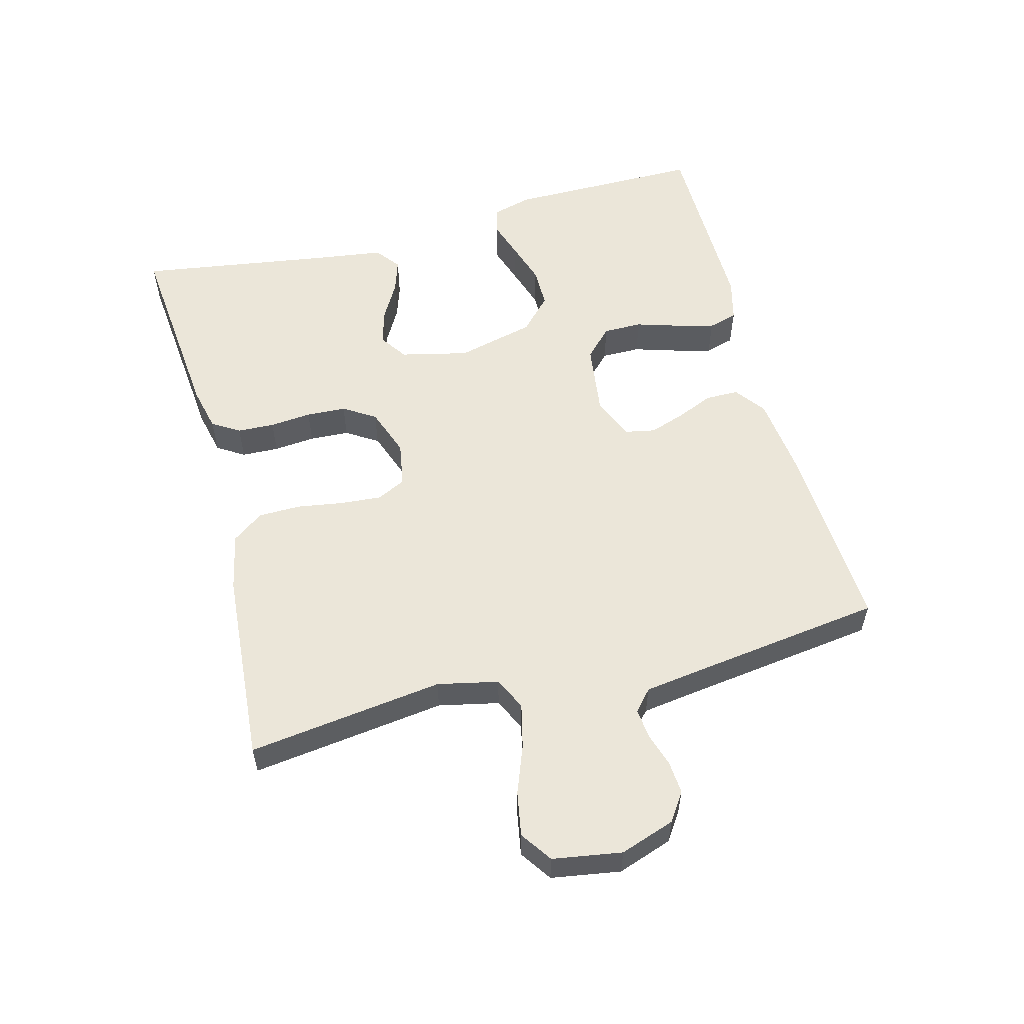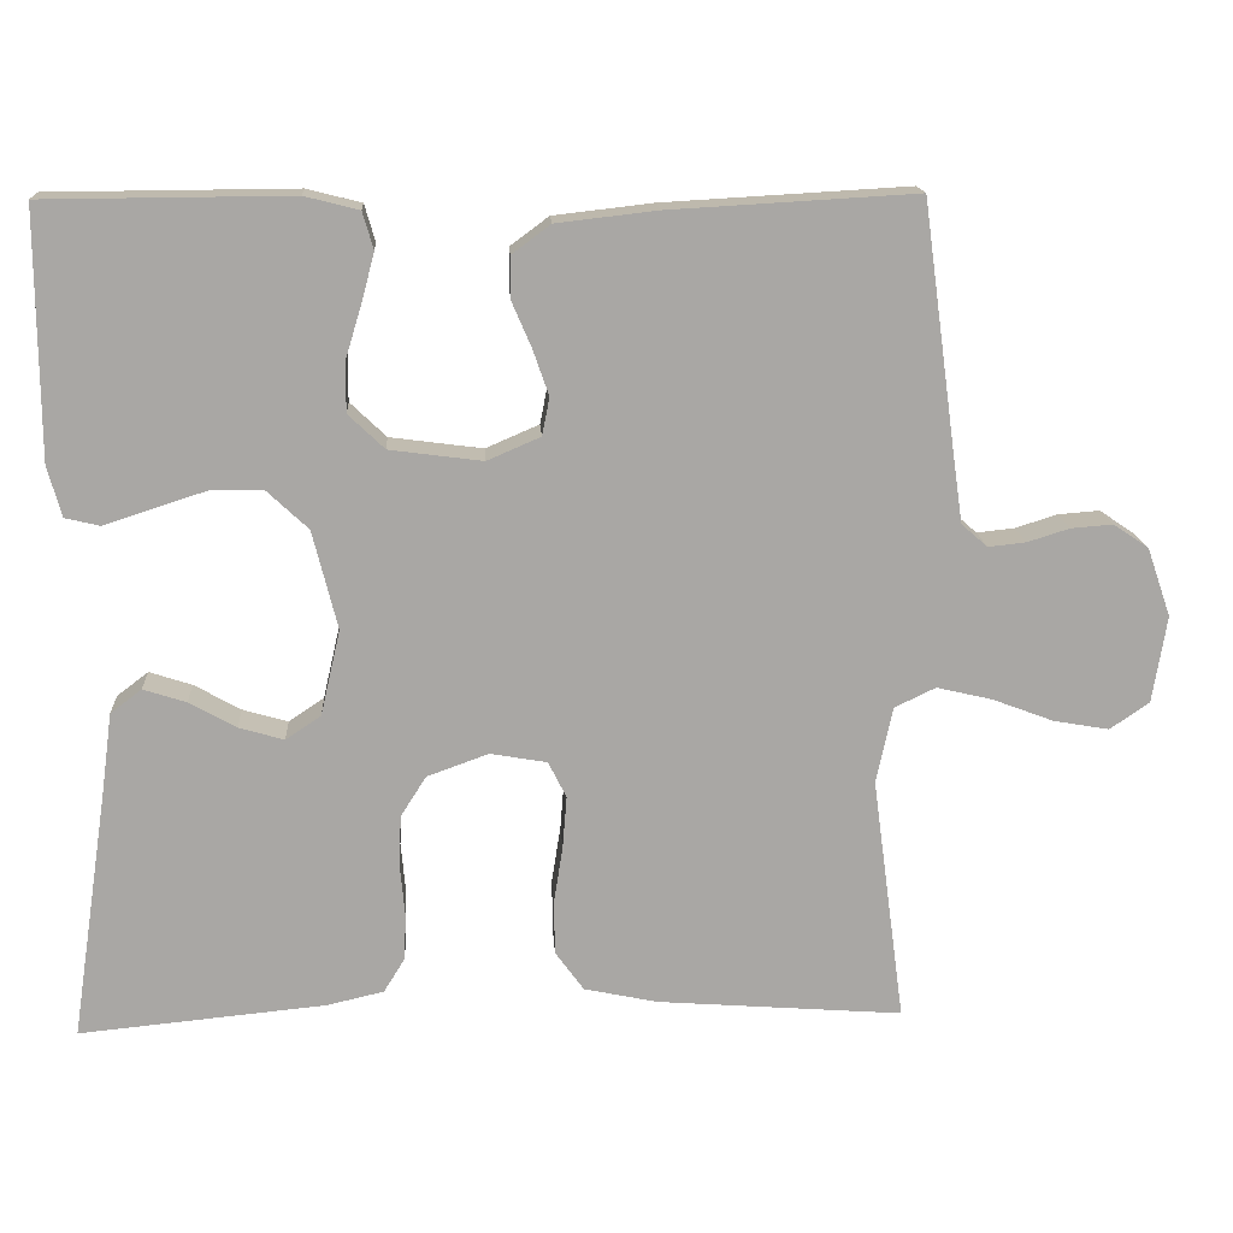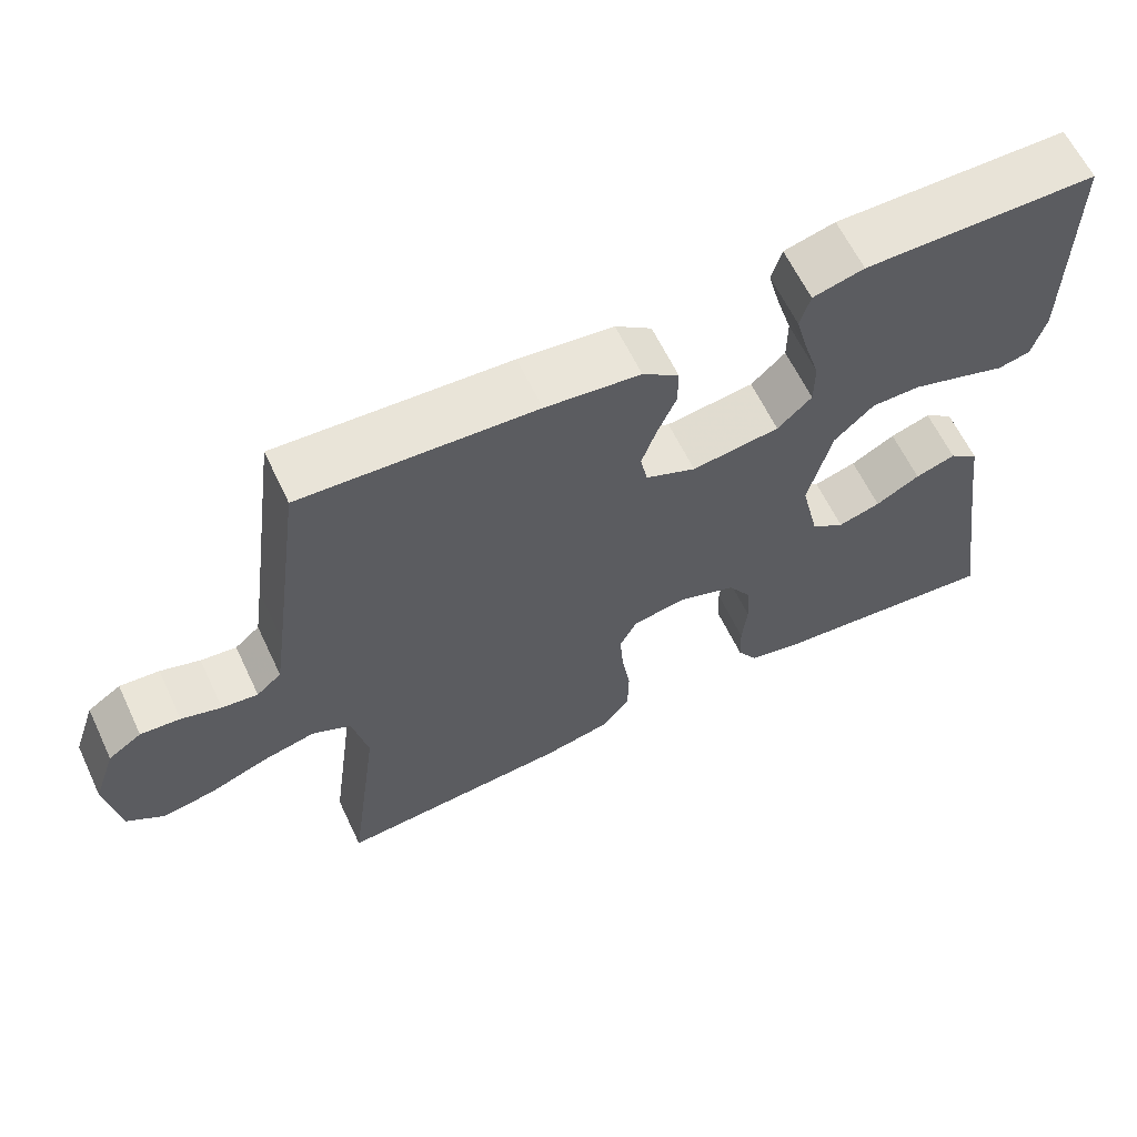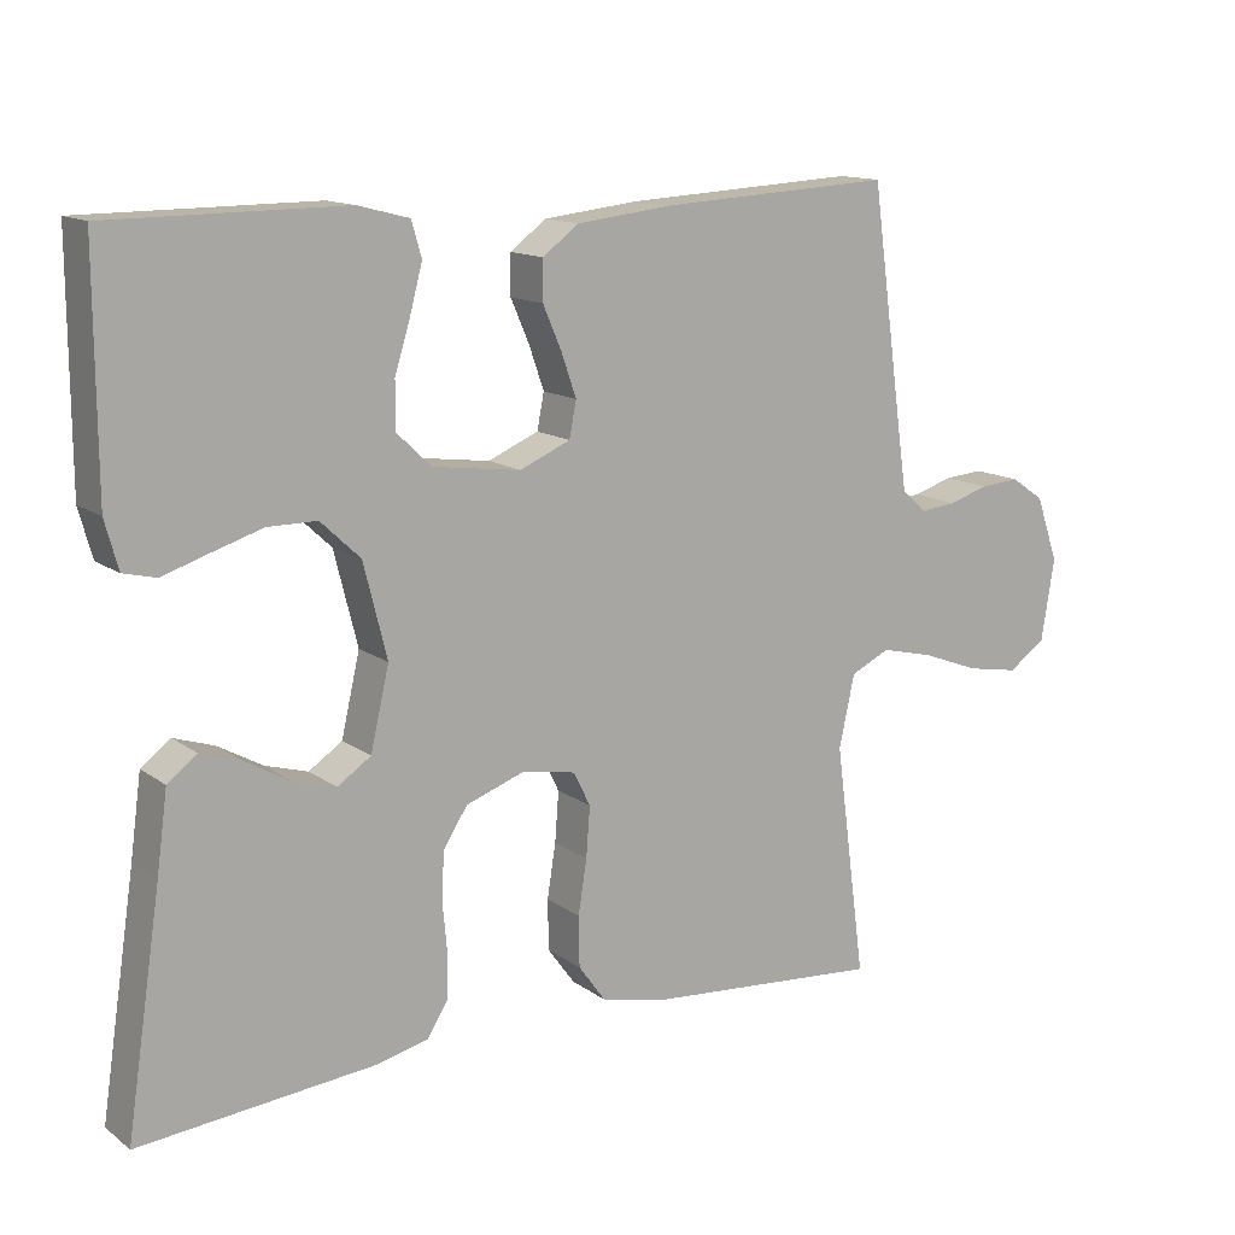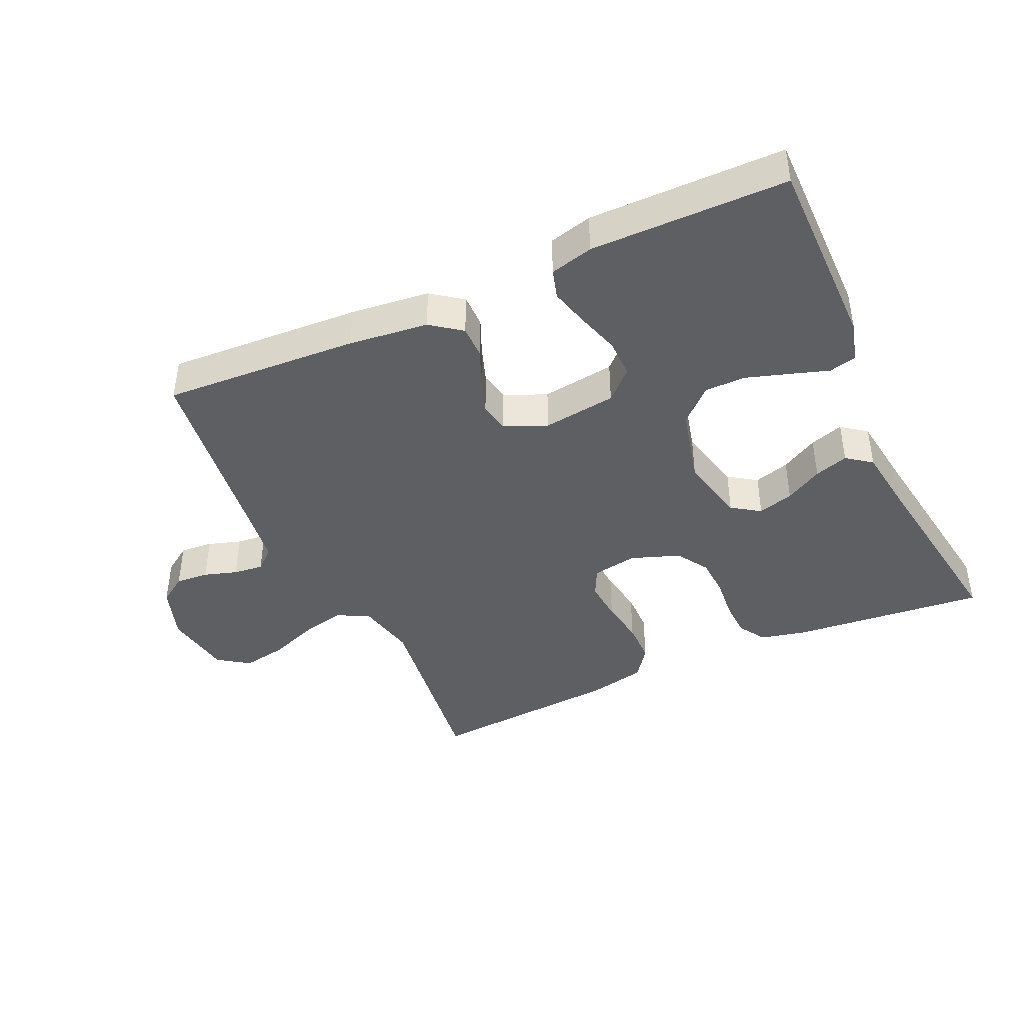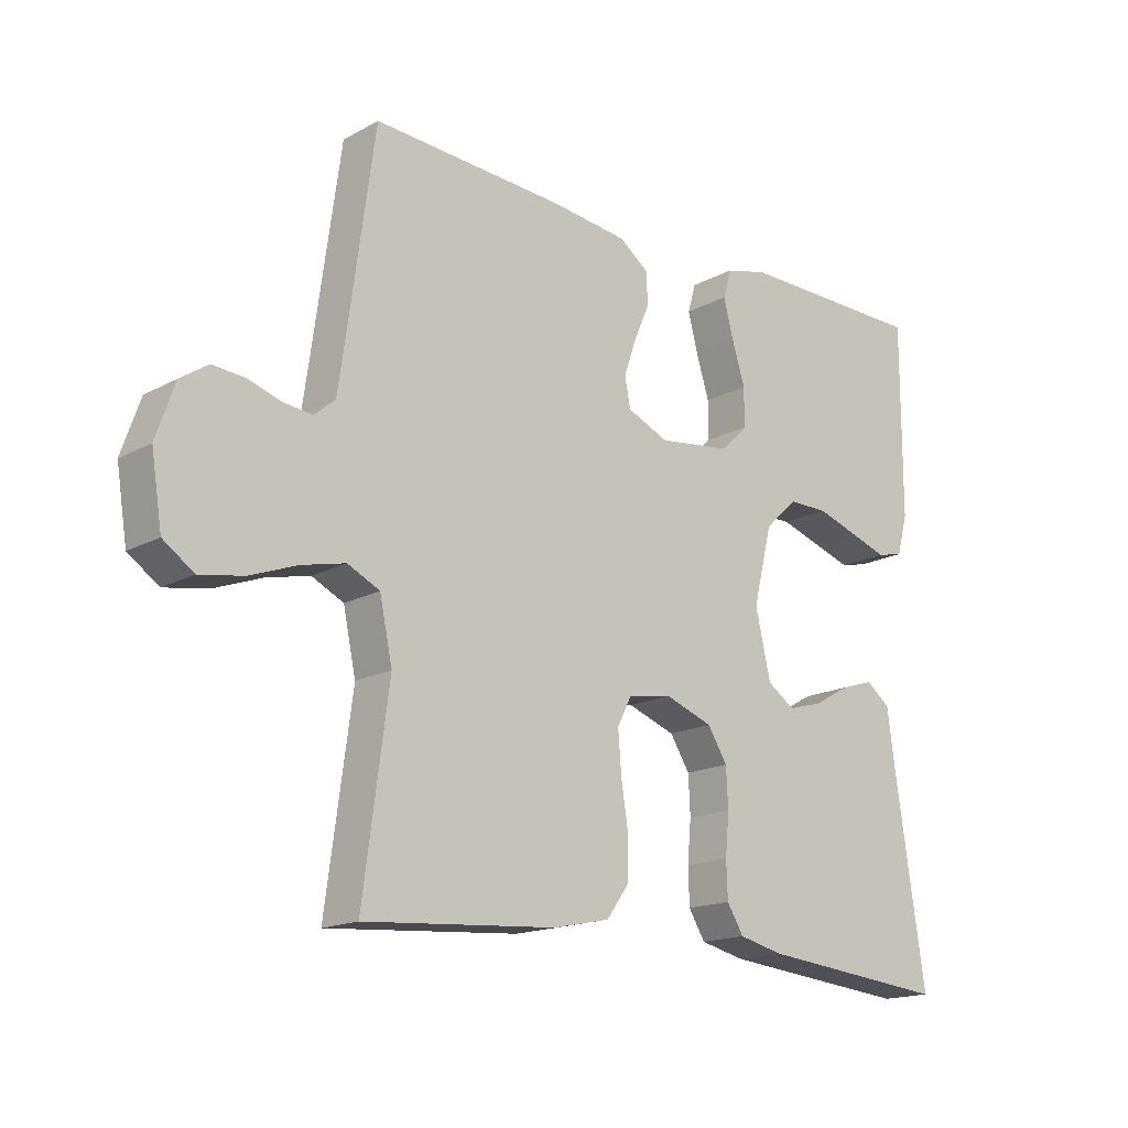
<metadata>
{"format":"obj","ext":"obj","renderer":"f3d","projection":"perspective","resolution":1024,"background":"white","views":[{"elev":55.9,"azim":-104.7,"up":"+Y"},{"elev":15.6,"azim":176.6,"up":"+Z"},{"elev":62.5,"azim":-25.4,"up":"+Z"},{"elev":13.5,"azim":147.0,"up":"+Z"},{"elev":-41.9,"azim":24.6,"up":"+Y"},{"elev":-16.8,"azim":-42.6,"up":"+Z"}]}
</metadata>
<code>
v 0.5 0.07 0.5
v 0.499 0.07 0.2
v 0.482 0.07 0.138
v 0.44 0.07 0.128
v 0.382 0.07 0.147
v 0.316 0.07 0.168
v 0.253 0.07 0.168
v 0.202 0.07 0.12
v 0.172 0.07 0
v 0.196 0.07 -0.104
v 0.239 0.07 -0.133
v 0.294 0.07 -0.117
v 0.351 0.07 -0.085
v 0.403 0.07 -0.068
v 0.441 0.07 -0.097
v 0.455 0.07 -0.2
v 0.5 0.07 -0.5
v 0.2 0.07 -0.471
v 0.131 0.07 -0.455
v 0.105 0.07 -0.413
v 0.103 0.07 -0.356
v 0.109 0.07 -0.292
v 0.106 0.07 -0.231
v 0.075 0.07 -0.182
v 0 0.07 -0.155
v -0.069 0.07 -0.167
v -0.091 0.07 -0.211
v -0.086 0.07 -0.275
v -0.075 0.07 -0.345
v -0.076 0.07 -0.41
v -0.111 0.07 -0.458
v -0.2 0.07 -0.477
v -0.5 0.07 -0.5
v -0.46 0.07 -0.2
v -0.48 0.07 -0.107
v -0.53 0.07 -0.083
v -0.598 0.07 -0.099
v -0.672 0.07 -0.127
v -0.74 0.07 -0.139
v -0.788 0.07 -0.106
v -0.805 0.07 0
v -0.776 0.07 0.084
v -0.733 0.07 0.113
v -0.682 0.07 0.109
v -0.631 0.07 0.093
v -0.585 0.07 0.088
v -0.553 0.07 0.116
v -0.541 0.07 0.2
v -0.5 0.07 0.5
v -0.2 0.07 0.483
v -0.078 0.07 0.469
v -0.031 0.07 0.434
v -0.031 0.07 0.383
v -0.055 0.07 0.327
v -0.074 0.07 0.272
v -0.065 0.07 0.226
v 0 0.07 0.198
v 0.113 0.07 0.213
v 0.157 0.07 0.255
v 0.157 0.07 0.315
v 0.137 0.07 0.38
v 0.121 0.07 0.44
v 0.134 0.07 0.485
v 0.2 0.07 0.502
v 0.5 0 0.5
v 0.499 0 0.2
v 0.482 0 0.138
v 0.44 0 0.128
v 0.382 0 0.147
v 0.316 0 0.168
v 0.253 0 0.168
v 0.202 0 0.12
v 0.172 0 0
v 0.196 0 -0.104
v 0.239 0 -0.133
v 0.294 0 -0.117
v 0.351 0 -0.085
v 0.403 0 -0.068
v 0.441 0 -0.097
v 0.455 0 -0.2
v 0.5 0 -0.5
v 0.2 0 -0.471
v 0.131 0 -0.455
v 0.105 0 -0.413
v 0.103 0 -0.356
v 0.109 0 -0.292
v 0.106 0 -0.231
v 0.075 0 -0.182
v 0 0 -0.155
v -0.069 0 -0.167
v -0.091 0 -0.211
v -0.086 0 -0.275
v -0.075 0 -0.345
v -0.076 0 -0.41
v -0.111 0 -0.458
v -0.2 0 -0.477
v -0.5 0 -0.5
v -0.46 0 -0.2
v -0.48 0 -0.107
v -0.53 0 -0.083
v -0.598 0 -0.099
v -0.672 0 -0.127
v -0.74 0 -0.139
v -0.788 0 -0.106
v -0.805 0 0
v -0.776 0 0.084
v -0.733 0 0.113
v -0.682 0 0.109
v -0.631 0 0.093
v -0.585 0 0.088
v -0.553 0 0.116
v -0.541 0 0.2
v -0.5 0 0.5
v -0.2 0 0.483
v -0.078 0 0.469
v -0.031 0 0.434
v -0.031 0 0.383
v -0.055 0 0.327
v -0.074 0 0.272
v -0.065 0 0.226
v 0 0 0.198
v 0.113 0 0.213
v 0.157 0 0.255
v 0.157 0 0.315
v 0.137 0 0.38
v 0.121 0 0.44
v 0.134 0 0.485
v 0.2 0 0.502
f 60 61 62 63
f 60 63 64 1
f 51 52 53 54
f 51 54 55
f 48 49 50 51
f 47 48 51 55
f 46 47 55 56
f 42 43 44 45
f 42 45 46
f 41 42 46
f 37 38 39 40
f 36 37 40 41
f 31 32 33 34
f 31 34 35
f 28 29 30 31
f 27 28 31 35
f 26 27 35 36
f 19 20 21 22
f 19 22 23
f 16 17 18 19
f 16 19 23
f 15 16 23 24
f 12 13 14 15
f 11 12 15 24
f 2 3 4 5
f 2 5 6
f 59 60 1 2
f 58 59 2 6
f 57 58 6 7
f 41 46 56 57
f 41 57 7 8
f 25 26 36 41
f 25 41 8 9
f 10 11 24 25
f 9 10 25
f 127 126 125 124
f 65 128 127 124
f 118 117 116 115
f 119 118 115
f 115 114 113 112
f 119 115 112 111
f 120 119 111 110
f 109 108 107 106
f 110 109 106
f 110 106 105
f 104 103 102 101
f 105 104 101 100
f 98 97 96 95
f 99 98 95
f 95 94 93 92
f 99 95 92 91
f 100 99 91 90
f 86 85 84 83
f 87 86 83
f 83 82 81 80
f 87 83 80
f 88 87 80 79
f 79 78 77 76
f 88 79 76 75
f 69 68 67 66
f 70 69 66
f 66 65 124 123
f 70 66 123 122
f 71 70 122 121
f 121 120 110 105
f 72 71 121 105
f 105 100 90 89
f 73 72 105 89
f 89 88 75 74
f 89 74 73
f 1 65 66 2
f 2 66 67 3
f 3 67 68 4
f 4 68 69 5
f 5 69 70 6
f 6 70 71 7
f 7 71 72 8
f 8 72 73 9
f 9 73 74 10
f 10 74 75 11
f 11 75 76 12
f 12 76 77 13
f 13 77 78 14
f 14 78 79 15
f 15 79 80 16
f 16 80 81 17
f 17 81 82 18
f 18 82 83 19
f 19 83 84 20
f 20 84 85 21
f 21 85 86 22
f 22 86 87 23
f 23 87 88 24
f 24 88 89 25
f 25 89 90 26
f 26 90 91 27
f 27 91 92 28
f 28 92 93 29
f 29 93 94 30
f 30 94 95 31
f 31 95 96 32
f 32 96 97 33
f 33 97 98 34
f 34 98 99 35
f 35 99 100 36
f 36 100 101 37
f 37 101 102 38
f 38 102 103 39
f 39 103 104 40
f 40 104 105 41
f 41 105 106 42
f 42 106 107 43
f 43 107 108 44
f 44 108 109 45
f 45 109 110 46
f 46 110 111 47
f 47 111 112 48
f 48 112 113 49
f 49 113 114 50
f 50 114 115 51
f 51 115 116 52
f 52 116 117 53
f 53 117 118 54
f 54 118 119 55
f 55 119 120 56
f 56 120 121 57
f 57 121 122 58
f 58 122 123 59
f 59 123 124 60
f 60 124 125 61
f 61 125 126 62
f 62 126 127 63
f 63 127 128 64
f 64 128 65 1

</code>
